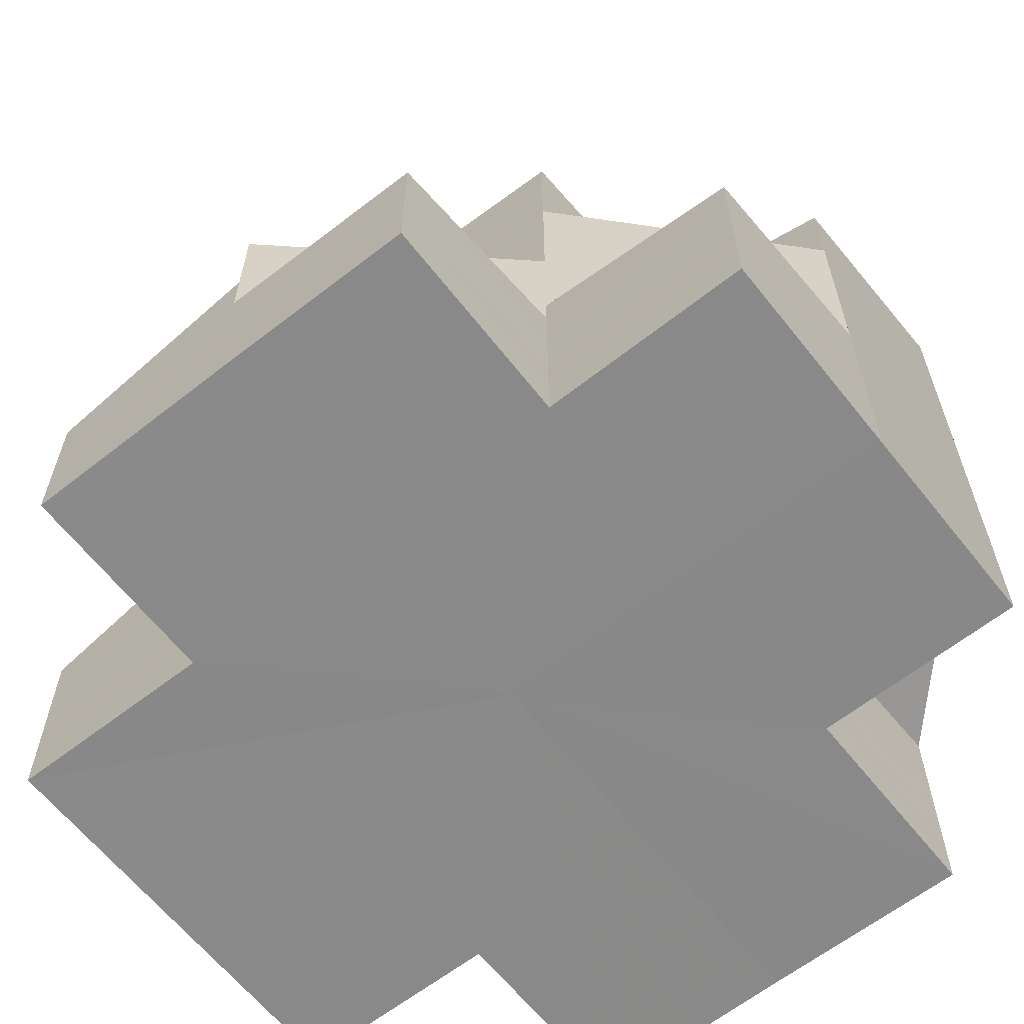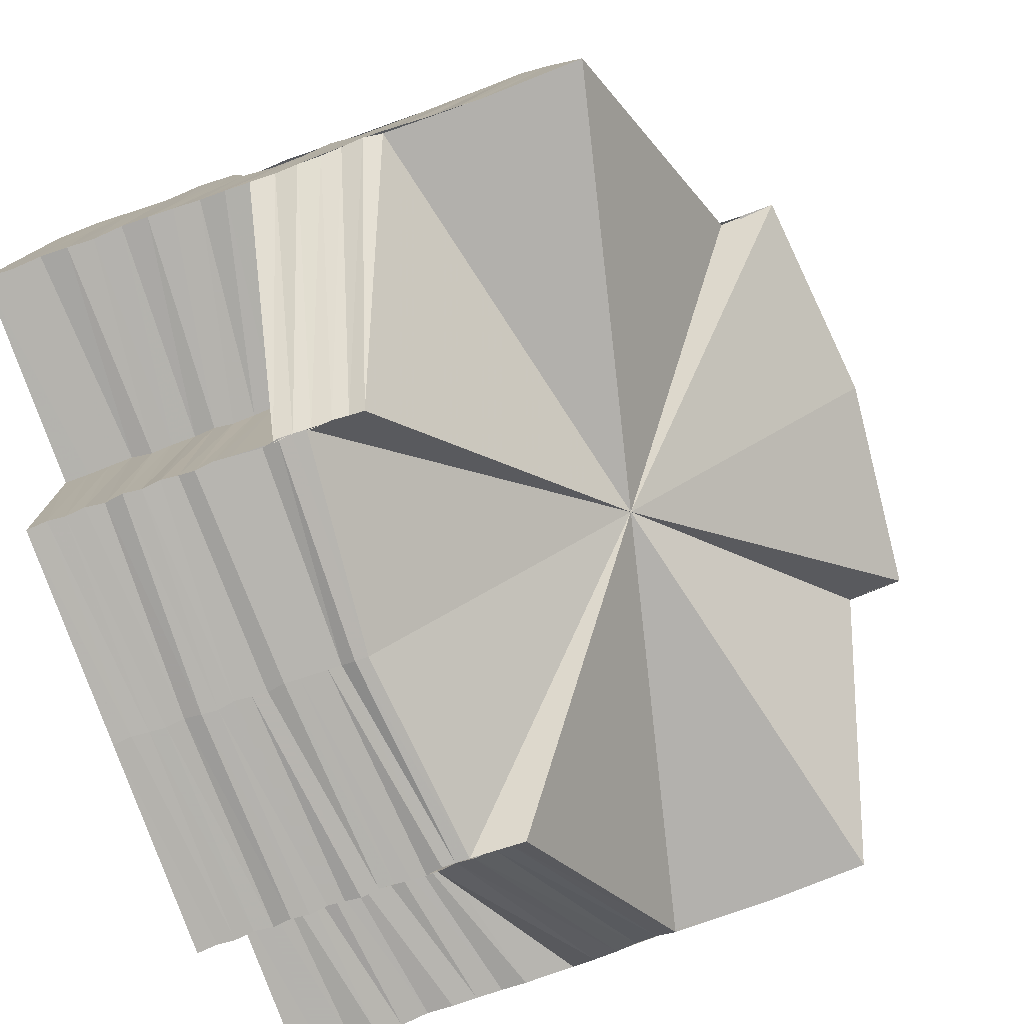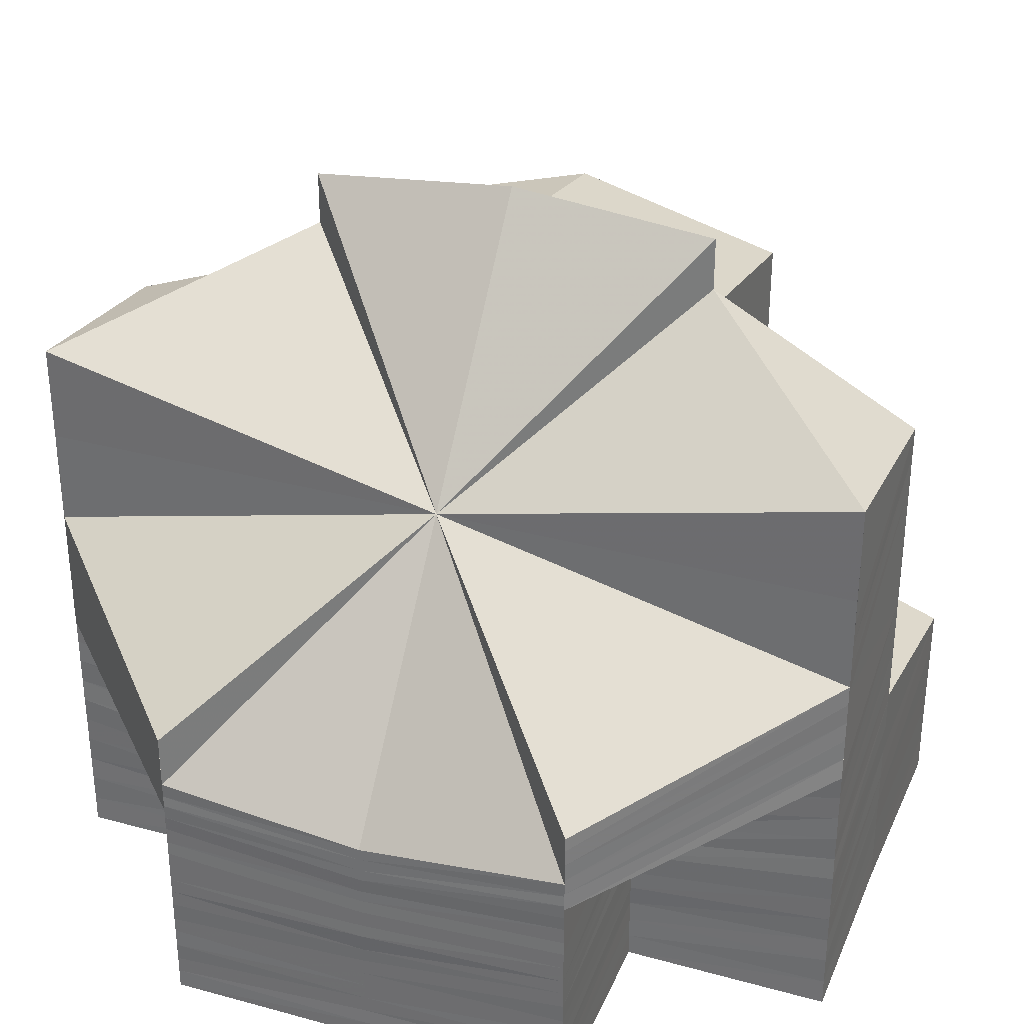
<metadata>
{"format":"obj","ext":"obj","renderer":"f3d","projection":"perspective","resolution":1024,"background":"white","views":[{"elev":-63.1,"azim":-141.8,"up":"+Z"},{"elev":-78.6,"azim":-70.2,"up":"+Y"},{"elev":32.7,"azim":20.7,"up":"+Z"}]}
</metadata>
<code>
o 31597
v 2159 1870 12.09
v 2159 1870 12.09
v 2159 1870 12.09
v 2159 1870 12.09
v 2159 1870 12.09
v 2159 1870 12.09
v 2159 1870 12.09
v 2159 1870 12.09
v 2159 1870 12.09
v 2159 1870 12.09
v 2159 1870 12.09
v 2159 1870 12.09
v 2159 1870 12.09
v 2159 1870 12.09
v 2159 1870 12.09
v 2159 1870 12.09
v 2159 1870 12.1
v 2159 1870 12.09
v 2159 1870 12.09
v 2159 1870 12.09
v 2159 1870 12.09
v 2159 1870 12.09
v 2159 1870 12.09
v 2159 1870 12.09
v 2159 1870 12.09
v 2159 1870 12.09
v 2159 1870 12.09
v 2159 1870 12.09
v 2159 1870 12.1
v 2159 1870 12.09
v 2159 1870 12.09
v 2159 1870 12.1
v 2159 1870 12.1
v 2159 1870 12.1
v 2159 1870 12.1
v 2159 1870 12.09
v 2159 1870 12.1
v 2159 1870 12.1
v 2159 1870 12.1
v 2159 1870 12.1
v 2159 1870 12.1
v 2159 1870 12.1
v 2159 1870 12.1
v 2159 1870 12.1
v 2159 1870 12.1
v 2159 1870 12.09
v 2159 1870 12.09
v 2159 1870 12.09
v 2159 1870 12.09
v 2159 1870 12.09
v 2159 1870 12.09
v 2159 1870 12.09
v 2159 1870 12.09
v 2159 1870 12.09
v 2159 1870 12.09
v 2159 1870 12.09
v 2159 1870 12.1
v 2159 1870 12.09
v 2159 1870 12.09
v 2159 1870 12.1
v 2159 1870 12.1
v 2159 1870 12.09
v 2159 1870 12.1
v 2159 1870 12.1
v 2159 1870 12.1
v 2159 1870 12.1
v 2159 1870 12.1
v 2159 1870 12.1
v 2159 1870 12.1
v 2159 1870 12.11
v 2159 1870 12.1
v 2159 1870 12.11
v 2159 1870 12.11
v 2159 1870 12.11
v 2159 1870 12.11
v 2159 1870 12.11
v 2159 1870 12.11
v 2159 1870 12.12
v 2159 1870 12.11
v 2159 1870 12.11
v 2159 1870 12.11
v 2159 1870 12.11
v 2159 1870 12.12
v 2159 1870 12.11
v 2159 1870 12.11
v 2159 1870 12.12
v 2159 1870 12.11
v 2159 1870 12.11
v 2159 1870 12.11
v 2159 1870 12.11
v 2159 1870 12.11
v 2159 1870 12.12
v 2159 1870 12.12
v 2159 1870 12.11
v 2159 1870 12.12
v 2159 1870 12.11
v 2159 1870 12.12
v 2159 1870 12.12
v 2159 1870 12.11
v 2159 1870 12.11
v 2159 1870 12.11
v 2159 1870 12.11
v 2159 1870 12.11
v 2159 1870 12.11
v 2159 1870 12.11
v 2159 1870 12.11
v 2159 1870 12.11
v 2159 1870 12.1
v 2159 1870 12.11
v 2159 1870 12.1
v 2159 1870 12.1
v 2159 1870 12.1
v 2159 1870 12.1
v 2159 1870 12.11
v 2159 1870 12.11
v 2159 1870 12.11
v 2159 1870 12.11
v 2159 1870 12.11
v 2159 1870 12.11
v 2159 1870 12.11
v 2159 1870 12.11
v 2159 1870 12.11
v 2159 1870 12.12
v 2159 1870 12.12
v 2159 1870 12.12
v 2159 1870 12.11
v 2159 1870 12.12
v 2159 1870 12.11
v 2159 1870 12.11
v 2159 1870 12.1
v 2159 1870 12.11
v 2159 1870 12.11
v 2159 1870 12.1
v 2159 1870 12.1
v 2159 1870 12.11
v 2159 1870 12.1
v 2159 1870 12.1
v 2159 1870 12.1
v 2159 1870 12.1
v 2159 1870 12.1
v 2159 1870 12.1
v 2159 1870 12.1
v 2159 1870 12.1
v 2159 1870 12.1
v 2159 1870 12.11
v 2159 1870 12.11
v 2159 1870 12.09
v 2159 1870 12.1
v 2159 1870 12.1
v 2159 1870 12.1
v 2159 1870 12.09
v 2159 1870 12.09
v 2159 1870 12.09
v 2159 1870 12.09
v 2159 1870 12.09
v 2159 1870 12.09
v 2159 1870 12.09
v 2159 1870 12.09
v 2159 1870 12.09
v 2159 1870 12.09
v 2159 1870 12.09
v 2159 1870 12.09
v 2159 1870 12.09
v 2159 1870 12.1
v 2159 1870 12.1
v 2159 1870 12.1
v 2159 1870 12.09
v 2159 1870 12.09
v 2159 1870 12.09
v 2159 1870 12.09
v 2159 1870 12.09
v 2159 1870 12.1
v 2159 1870 12.1
v 2159 1870 12.1
v 2159 1870 12.1
v 2159 1870 12.1
v 2159 1870 12.09
v 2159 1870 12.09
v 2159 1870 12.1
v 2159 1870 12.1
v 2159 1870 12.1
v 2159 1870 12.1
v 2159 1870 12.1
v 2159 1870 12.09
v 2159 1870 12.09
v 2159 1870 12.1
v 2159 1870 12.1
v 2159 1870 12.1
v 2159 1870 12.1
v 2159 1870 12.09
v 2159 1870 12.09
v 2159 1870 12.09
v 2159 1870 12.09
v 2159 1870 12.09
v 2159 1870 12.09
v 2159 1870 12.09
v 2159 1870 12.09
v 2159 1870 12.09
v 2159 1870 12.09
v 2159 1870 12.09
v 2159 1870 12.09
v 2159 1870 12.09
v 2159 1870 12.09
v 2159 1870 12.09
v 2159 1870 12.1
v 2159 1870 12.09
v 2159 1870 12.09
v 2159 1870 12.09
v 2159 1870 12.09
v 2159 1870 12.09
v 2159 1870 12.09
v 2159 1870 12.09
v 2159 1870 12.09
v 2159 1870 12.09
v 2159 1870 12.09
v 2159 1870 12.09
v 2159 1870 12.09
v 2159 1870 12.09
v 2159 1870 12.09
v 2159 1870 12.09
v 2159 1870 12.09
v 2159 1870 12.09
v 2159 1870 12.09
v 2159 1870 12.09
v 2159 1870 12.09
v 2159 1870 12.09
v 2159 1870 12.09
v 2159 1870 12.09
v 2159 1870 12.09
v 2159 1870 12.09
v 2159 1870 12.09
v 2159 1870 12.09
v 2159 1870 12.09
v 2159 1870 12.09
v 2159 1870 12.09
v 2159 1870 12.09
v 2159 1870 12.09
v 2159 1870 12.09
v 2159 1870 12.09
v 2159 1870 12.09
v 2159 1870 12.09
v 2159 1870 12.09
v 2159 1870 12.09
v 2159 1870 12.09
v 2159 1870 12.09
v 2159 1870 12.09
v 2159 1870 12.09
v 2159 1870 12.09
v 2159 1870 12.09
v 2159 1870 12.09
v 2159 1870 12.09
v 2159 1870 12.09
v 2159 1870 12.09
v 2159 1870 12.09
v 2159 1870 12.1
v 2159 1870 12.09
v 2159 1870 12.09
v 2159 1870 12.09
v 2159 1870 12.09
v 2159 1870 12.09
v 2159 1870 12.09
v 2159 1870 12.09
v 2159 1870 12.1
v 2159 1870 12.09
v 2159 1870 12.09
v 2159 1870 12.09
v 2159 1870 12.1
v 2159 1870 12.1
v 2159 1870 12.1
v 2159 1870 12.09
v 2159 1870 12.1
v 2159 1870 12.1
v 2159 1870 12.1
v 2159 1870 12.09
v 2159 1870 12.1
v 2159 1870 12.1
v 2159 1870 12.1
v 2159 1870 12.1
v 2159 1870 12.1
v 2159 1870 12.1
v 2159 1870 12.1
v 2159 1870 12.1
v 2159 1870 12.1
v 2159 1870 12.1
v 2159 1870 12.1
v 2159 1870 12.1
v 2159 1870 12.1
v 2159 1870 12.1
v 2159 1870 12.09
v 2159 1870 12.09
v 2159 1870 12.1
v 2159 1870 12.09
v 2159 1870 12.09
v 2159 1870 12.09
v 2159 1870 12.1
v 2159 1870 12.09
v 2159 1870 12.09
v 2159 1870 12.1
v 2159 1870 12.09
v 2159 1870 12.09
v 2159 1870 12.09
v 2159 1870 12.09
v 2159 1870 12.09
v 2159 1870 12.09
v 2159 1870 12.09
v 2159 1870 12.09
v 2159 1870 12.09
v 2159 1870 12.09
v 2159 1870 12.09
v 2159 1870 12.09
v 2159 1870 12.09
v 2159 1870 12.09
v 2159 1870 12.09
v 2159 1870 12.09
v 2159 1870 12.09
v 2159 1870 12.09
v 2159 1870 12.09
v 2159 1870 12.09
v 2159 1870 12.09
v 2159 1870 12.09
v 2159 1870 12.09
v 2159 1870 12.09
v 2159 1870 12.09
v 2159 1870 12.09
v 2159 1870 12.09
v 2159 1870 12.09
v 2159 1870 12.09
v 2159 1870 12.09
v 2159 1870 12.09
v 2159 1870 12.09
v 2159 1870 12.09
v 2159 1870 12.09
v 2159 1870 12.09
v 2159 1870 12.09
v 2159 1870 12.09
v 2159 1870 12.1
v 2159 1870 12.09
v 2159 1870 12.1
v 2159 1870 12.09
v 2159 1870 12.09
v 2159 1870 12.09
v 2159 1870 12.09
v 2159 1870 12.09
v 2159 1870 12.09
v 2159 1870 12.09
v 2159 1870 12.09
v 2159 1870 12.09
v 2159 1870 12.09
v 2159 1870 12.09
v 2159 1870 12.09
v 2159 1870 12.09
v 2159 1870 12.09
v 2159 1870 12.09
v 2159 1870 12.09
v 2159 1870 12.09
v 2159 1870 12.1
v 2159 1870 12.09
v 2159 1870 12.1
v 2159 1870 12.09
v 2159 1870 12.09
v 2159 1870 12.09
v 2159 1870 12.09
v 2159 1870 12.09
v 2159 1870 12.09
v 2159 1870 12.09
v 2159 1870 12.09
v 2159 1870 12.09
v 2159 1870 12.09
v 2159 1870 12.09
v 2159 1870 12.09
v 2159 1870 12.09
v 2159 1870 12.09
v 2159 1870 12.1
v 2159 1870 12.1
v 2159 1870 12.09
v 2159 1870 12.1
v 2159 1870 12.1
v 2159 1870 12.1
v 2159 1870 12.1
v 2159 1870 12.1
v 2159 1870 12.1
v 2159 1870 12.1
v 2159 1870 12.1
v 2159 1870 12.1
v 2159 1870 12.1
v 2159 1870 12.1
v 2159 1870 12.1
v 2159 1870 12.1
v 2159 1870 12.1
v 2159 1870 12.1
v 2159 1870 12.1
v 2159 1870 12.1
v 2159 1870 12.1
v 2159 1870 12.1
v 2159 1870 12.1
v 2159 1870 12.1
v 2159 1870 12.11
v 2159 1870 12.1
v 2159 1870 12.12
v 2159 1870 12.11
v 2159 1870 12.12
v 2159 1870 12.11
v 2159 1870 12.1
v 2159 1870 12.1
v 2159 1870 12.1
v 2159 1870 12.1
v 2159 1870 12.1
v 2159 1870 12.1
v 2159 1870 12.1
v 2159 1870 12.1
v 2159 1870 12.1
v 2159 1870 12.1
v 2159 1870 12.1
v 2159 1870 12.11
v 2159 1870 12.1
v 2159 1870 12.1
v 2159 1870 12.1
v 2159 1870 12.1
v 2159 1870 12.1
v 2159 1870 12.1
v 2159 1870 12.1
v 2159 1870 12.09
v 2159 1870 12.1
v 2159 1870 12.09
v 2159 1870 12.1
v 2159 1870 12.1
v 2159 1870 12.09
v 2159 1870 12.09
v 2159 1870 12.1
v 2159 1870 12.09
v 2159 1870 12.09
v 2159 1870 12.09
v 2159 1870 12.09
v 2159 1870 12.09
v 2159 1870 12.09
v 2159 1870 12.09
v 2159 1870 12.09
v 2159 1870 12.09
v 2159 1870 12.09
v 2159 1870 12.09
v 2159 1870 12.09
v 2159 1870 12.09
v 2159 1870 12.09
v 2159 1870 12.09
v 2159 1870 12.09
v 2159 1870 12.09
v 2159 1870 12.09
v 2159 1870 12.09
v 2159 1870 12.09
v 2159 1870 12.09
v 2159 1870 12.09
v 2159 1870 12.09
v 2159 1870 12.09
v 2159 1870 12.09
v 2159 1870 12.09
v 2159 1870 12.09
v 2159 1870 12.09
v 2159 1870 12.09
v 2159 1870 12.09
v 2159 1870 12.09
v 2159 1870 12.09
v 2159 1870 12.09
v 2159 1870 12.09
v 2159 1870 12.09
v 2159 1870 12.09
v 2159 1870 12.09
v 2159 1870 12.09
v 2159 1870 12.09
v 2159 1870 12.09
v 2159 1870 12.09
v 2159 1870 12.09
v 2159 1870 12.09
v 2159 1870 12.09
v 2159 1870 12.09
v 2159 1870 12.09
v 2159 1870 12.09
v 2159 1870 12.11
v 2159 1870 12.11
v 2159 1870 12.11
v 2159 1870 12.11
v 2159 1870 12.11
v 2159 1870 12.1
v 2159 1870 12.1
v 2159 1870 12.11
v 2159 1870 12.11
v 2159 1870 12.1
v 2159 1870 12.1
v 2159 1870 12.1
v 2159 1870 12.1
v 2159 1870 12.1
v 2159 1870 12.1
v 2159 1870 12.1
v 2159 1870 12.1
v 2159 1870 12.11
v 2159 1870 12.11
v 2159 1870 12.1
v 2159 1870 12.11
v 2159 1870 12.11
v 2159 1870 12.11
v 2159 1870 12.11
v 2159 1870 12.11
v 2159 1870 12.11
v 2159 1870 12.11
v 2159 1870 12.11
v 2159 1870 12.11
v 2159 1870 12.11
v 2159 1870 12.12
v 2159 1870 12.12
v 2159 1870 12.11
v 2159 1870 12.12
v 2159 1870 12.11
v 2159 1870 12.11
v 2159 1870 12.11
v 2159 1870 12.11
v 2159 1870 12.12
v 2159 1870 12.12
v 2159 1870 12.12
v 2159 1870 12.12
v 2159 1870 12.12
v 2159 1870 12.12
v 2159 1870 12.12
v 2159 1870 12.12
v 2159 1870 12.12
v 2159 1870 12.12
v 2159 1870 12.12
v 2159 1870 12.11
v 2159 1870 12.12
v 2159 1870 12.11
v 2159 1870 12.12
v 2159 1870 12.11
v 2159 1870 12.11
v 2159 1870 12.11
v 2159 1870 12.11
v 2159 1870 12.11
v 2159 1870 12.11
v 2159 1870 12.11
v 2159 1870 12.11
v 2159 1870 12.11
v 2159 1870 12.11
v 2159 1870 12.12
v 2159 1870 12.11
v 2159 1870 12.11
v 2159 1870 12.11
v 2159 1870 12.09
v 2159 1870 12.09
v 2159 1870 12.09
v 2159 1870 12.09
v 2159 1870 12.09
v 2159 1870 12.09
v 2159 1870 12.09
v 2159 1870 12.09
v 2159 1870 12.09
v 2159 1870 12.09
v 2159 1870 12.09
v 2159 1870 12.09
v 2159 1870 12.09
v 2159 1870 12.09
v 2159 1870 12.09
v 2159 1870 12.09
v 2159 1870 12.09
f 1 2 3
f 4 5 1
f 5 6 2
f 2 7 8
f 9 2 10
f 11 12 9
f 13 11 14
f 12 15 16
f 15 17 18
f 16 19 2
f 2 19 20
f 19 21 7
f 20 22 23
f 18 24 19
f 24 25 21
f 19 24 26
f 26 27 22
f 6 28 19
f 28 29 24
f 30 31 27
f 24 32 30
f 33 32 24
f 33 34 32
f 32 35 30
f 30 35 36
f 37 38 35
f 34 39 40
f 38 41 42
f 43 42 35
f 34 44 43
f 44 45 39
f 36 46 47
f 48 47 49
f 50 49 51
f 52 53 48
f 54 52 50
f 55 54 56
f 36 57 58
f 57 59 46
f 60 61 59
f 57 60 62
f 60 63 64
f 63 65 64
f 63 66 65
f 66 67 65
f 66 68 67
f 68 69 67
f 68 70 69
f 70 71 69
f 70 72 71
f 72 73 71
f 72 74 73
f 74 75 73
f 74 76 77
f 78 79 76
f 80 81 74
f 82 83 81
f 84 80 85
f 84 86 80
f 87 84 85
f 87 85 88
f 89 84 87
f 90 91 89
f 91 92 93
f 93 86 84
f 94 95 84
f 96 94 87
f 95 97 86
f 86 98 99
f 100 87 88
f 101 87 100
f 100 88 102
f 103 101 100
f 104 100 102
f 103 100 104
f 104 102 105
f 106 103 104
f 107 104 105
f 106 104 107
f 107 105 108
f 109 106 107
f 110 107 108
f 109 107 110
f 110 108 111
f 112 109 110
f 113 110 111
f 112 110 113
f 113 111 42
f 44 112 113
f 114 115 101
f 116 117 115
f 118 115 114
f 115 119 120
f 117 121 122
f 122 123 119
f 124 125 123
f 121 126 124
f 126 127 124
f 128 118 114
f 128 114 129
f 130 118 128
f 131 128 129
f 131 129 132
f 133 130 128
f 134 131 132
f 130 135 118
f 134 132 136
f 137 134 136
f 137 136 138
f 139 137 138
f 139 138 140
f 141 139 140
f 141 140 142
f 143 144 142
f 135 145 146
f 147 143 148
f 149 142 148
f 148 150 151
f 152 151 153
f 154 147 152
f 155 153 156
f 157 154 155
f 158 156 159
f 160 157 158
f 161 160 162
f 163 164 149
f 164 165 166
f 163 166 167
f 168 164 163
f 169 170 168
f 170 171 172
f 172 173 164
f 171 174 175
f 175 176 173
f 177 169 178
f 174 179 180
f 180 181 176
f 179 182 183
f 184 177 185
f 186 187 181
f 188 186 176
f 189 188 173
f 190 189 164
f 191 184 192
f 193 191 194
f 195 193 196
f 197 195 198
f 199 190 163
f 196 200 201
f 202 199 203
f 178 163 203
f 203 163 204
f 204 205 206
f 207 206 208
f 209 203 207
f 210 202 209
f 185 203 209
f 203 167 211
f 209 211 212
f 213 208 214
f 215 214 216
f 217 209 213
f 192 209 217
f 217 212 218
f 219 210 217
f 200 217 215
f 200 218 220
f 194 217 200
f 221 219 200
f 222 200 223
f 224 221 222
f 225 226 227
f 226 228 229
f 228 230 231
f 229 232 233
f 231 234 232
f 235 232 236
f 237 238 235
f 238 239 232
f 239 240 234
f 232 234 241
f 241 242 243
f 232 244 245
f 234 246 244
f 247 248 242
f 234 249 247
f 58 249 234
f 249 250 246
f 240 251 249
f 252 253 248
f 249 254 252
f 251 255 254
f 62 254 249
f 254 256 250
f 257 258 253
f 254 259 257
f 259 260 256
f 64 259 254
f 64 65 259
f 261 262 258
f 259 263 261
f 263 264 260
f 265 266 262
f 263 267 265
f 267 268 264
f 269 270 266
f 267 271 269
f 271 272 268
f 273 274 270
f 271 275 273
f 275 276 272
f 277 278 274
f 275 279 277
f 279 280 276
f 281 282 280
f 279 281 283
f 283 284 278
f 285 286 284
f 287 285 288
f 288 289 290
f 291 292 289
f 293 290 294
f 295 287 293
f 296 294 297
f 298 295 296
f 299 297 300
f 301 298 299
f 302 300 303
f 304 301 302
f 305 303 306
f 307 304 305
f 308 306 309
f 310 307 308
f 311 309 312
f 313 310 311
f 314 312 315
f 316 313 314
f 317 316 318
f 319 320 321
f 320 322 323
f 322 324 325
f 324 326 327
f 326 328 329
f 328 330 331
f 330 332 333
f 332 334 335
f 334 336 337
f 336 338 339
f 333 340 341
f 335 342 340
f 341 340 343
f 343 344 345
f 346 347 344
f 340 342 346
f 348 349 347
f 350 345 351
f 342 352 348
f 353 354 349
f 337 352 342
f 355 356 354
f 357 358 356
f 352 359 353
f 339 359 352
f 359 360 355
f 352 361 362
f 359 363 361
f 342 362 364
f 360 365 363
f 366 367 342
f 367 368 352
f 368 369 359
f 370 360 359
f 371 366 340
f 340 364 372
f 370 373 360
f 291 374 370
f 373 375 360
f 360 375 357
f 373 376 375
f 377 374 378
f 375 379 365
f 376 380 375
f 375 380 381
f 376 382 380
f 380 383 381
f 382 384 380
f 380 384 383
f 382 385 384
f 384 386 383
f 385 387 384
f 384 387 386
f 385 388 387
f 387 389 386
f 388 390 387
f 387 390 389
f 388 391 390
f 390 392 389
f 390 393 392
f 394 395 392
f 396 394 390
f 394 395 397
f 396 394 397
f 398 391 397
f 399 400 397
f 401 400 402
f 403 404 397
f 405 404 406
f 405 406 407
f 408 405 407
f 408 407 409
f 410 408 409
f 410 409 411
f 412 410 411
f 413 414 406
f 413 414 397
f 412 411 415
f 416 412 415
f 415 411 133
f 411 130 133
f 415 133 417
f 418 415 417
f 416 415 418
f 418 417 181
f 419 416 420
f 381 416 421
f 422 423 421
f 424 422 425
f 425 183 426
f 427 424 428
f 428 426 429
f 430 427 431
f 431 429 432
f 433 430 434
f 434 432 435
f 436 433 437
f 437 435 438
f 439 436 440
f 440 438 441
f 442 439 443
f 443 441 444
f 445 442 446
f 446 444 447
f 448 447 449
f 450 445 448
f 451 450 452
f 453 454 455
f 455 456 457
f 454 458 456
f 323 456 459
f 456 460 461
f 458 462 463
f 325 463 456
f 463 464 460
f 456 463 465
f 465 466 467
f 468 469 466
f 470 351 469
f 463 471 468
f 327 471 463
f 471 472 464
f 462 473 471
f 471 474 470
f 329 474 471
f 474 475 472
f 473 476 474
f 341 372 475
f 476 371 341
f 331 341 474
f 474 341 350
f 477 478 479
f 480 481 478
f 478 482 281
f 281 482 483
f 484 485 482
f 483 486 374
f 486 487 374
f 486 488 487
f 488 489 487
f 488 490 489
f 490 491 489
f 490 492 491
f 492 493 491
f 492 494 493
f 495 496 493
f 495 496 397
f 497 494 397
f 498 497 397
f 499 498 500
f 499 500 501
f 502 503 501
f 485 502 504
f 505 501 504
f 506 504 482
f 507 508 505
f 509 507 506
f 508 510 511
f 508 511 512
f 507 512 513
f 509 513 514
f 78 515 509
f 516 515 78
f 86 516 78
f 517 516 86
f 517 518 516
f 516 519 515
f 518 519 516
f 519 520 515
f 518 521 519
f 519 522 520
f 521 522 519
f 522 523 520
f 521 522 397
f 522 523 397
f 523 524 397
f 525 521 397
f 526 525 397
f 526 525 527
f 528 526 529
f 530 531 397
f 532 533 397
f 532 533 534
f 535 531 534
f 535 536 537
f 538 537 145
f 538 535 539
f 539 540 541
f 135 538 542
f 542 541 543
f 544 545 546
f 545 547 546
f 548 544 546
f 547 549 546
f 550 548 546
f 549 551 546
f 552 550 546
f 551 553 546
f 554 552 546
f 553 555 546
f 556 554 546
f 555 557 546
f 558 556 546
f 557 559 546
f 560 558 546
f 559 560 546

</code>
